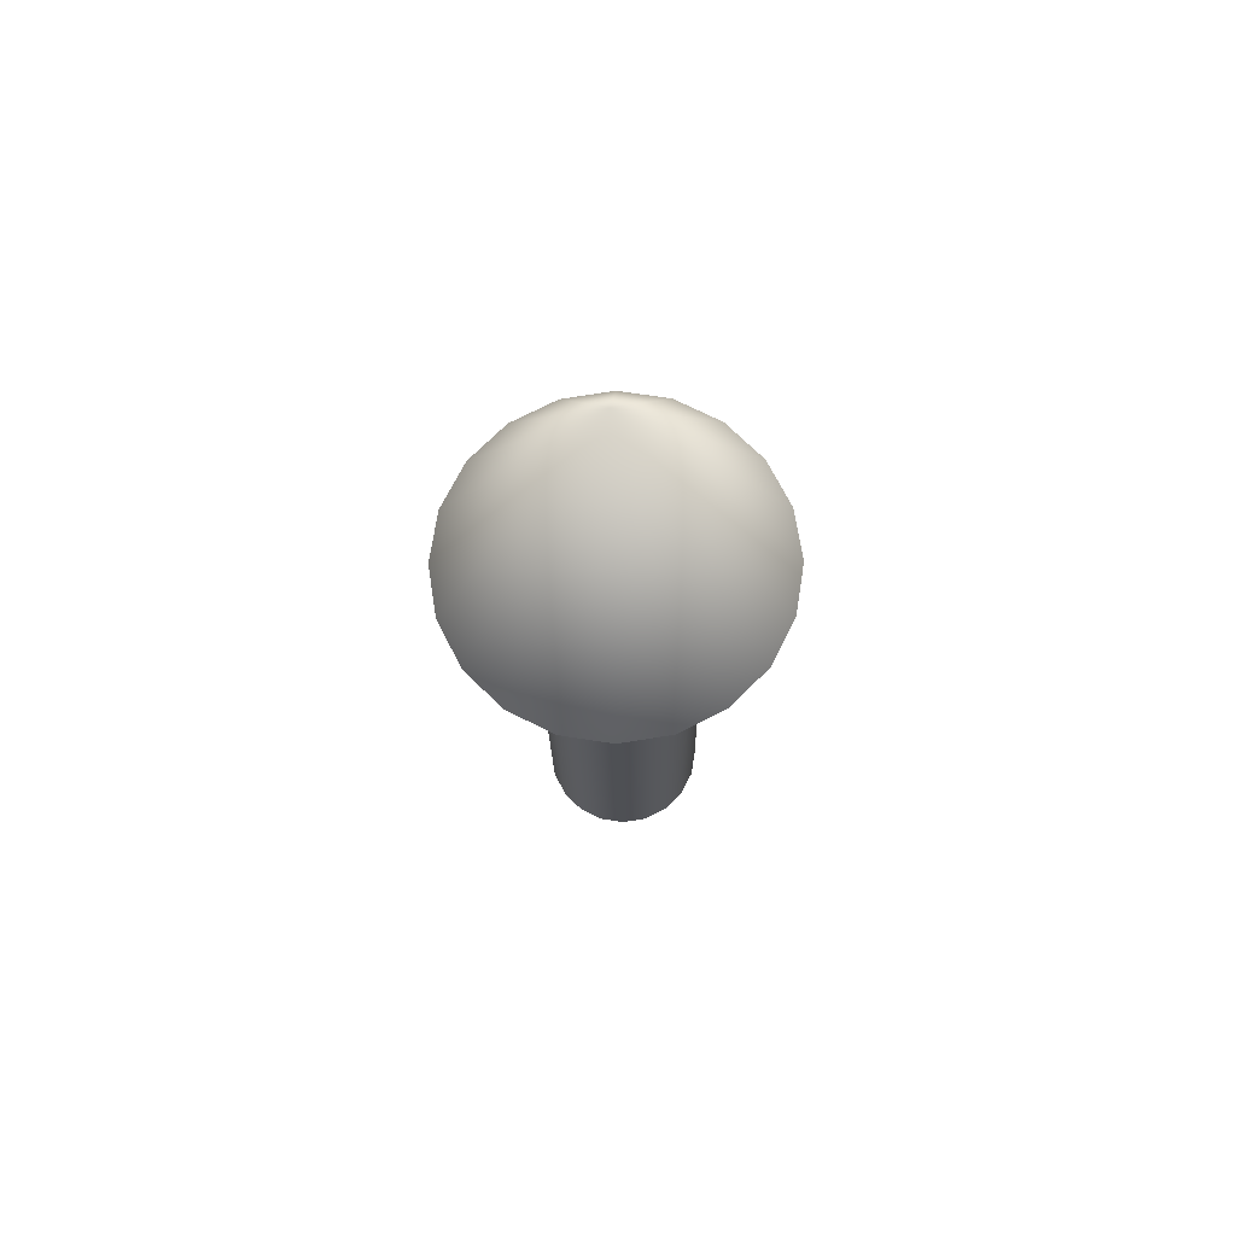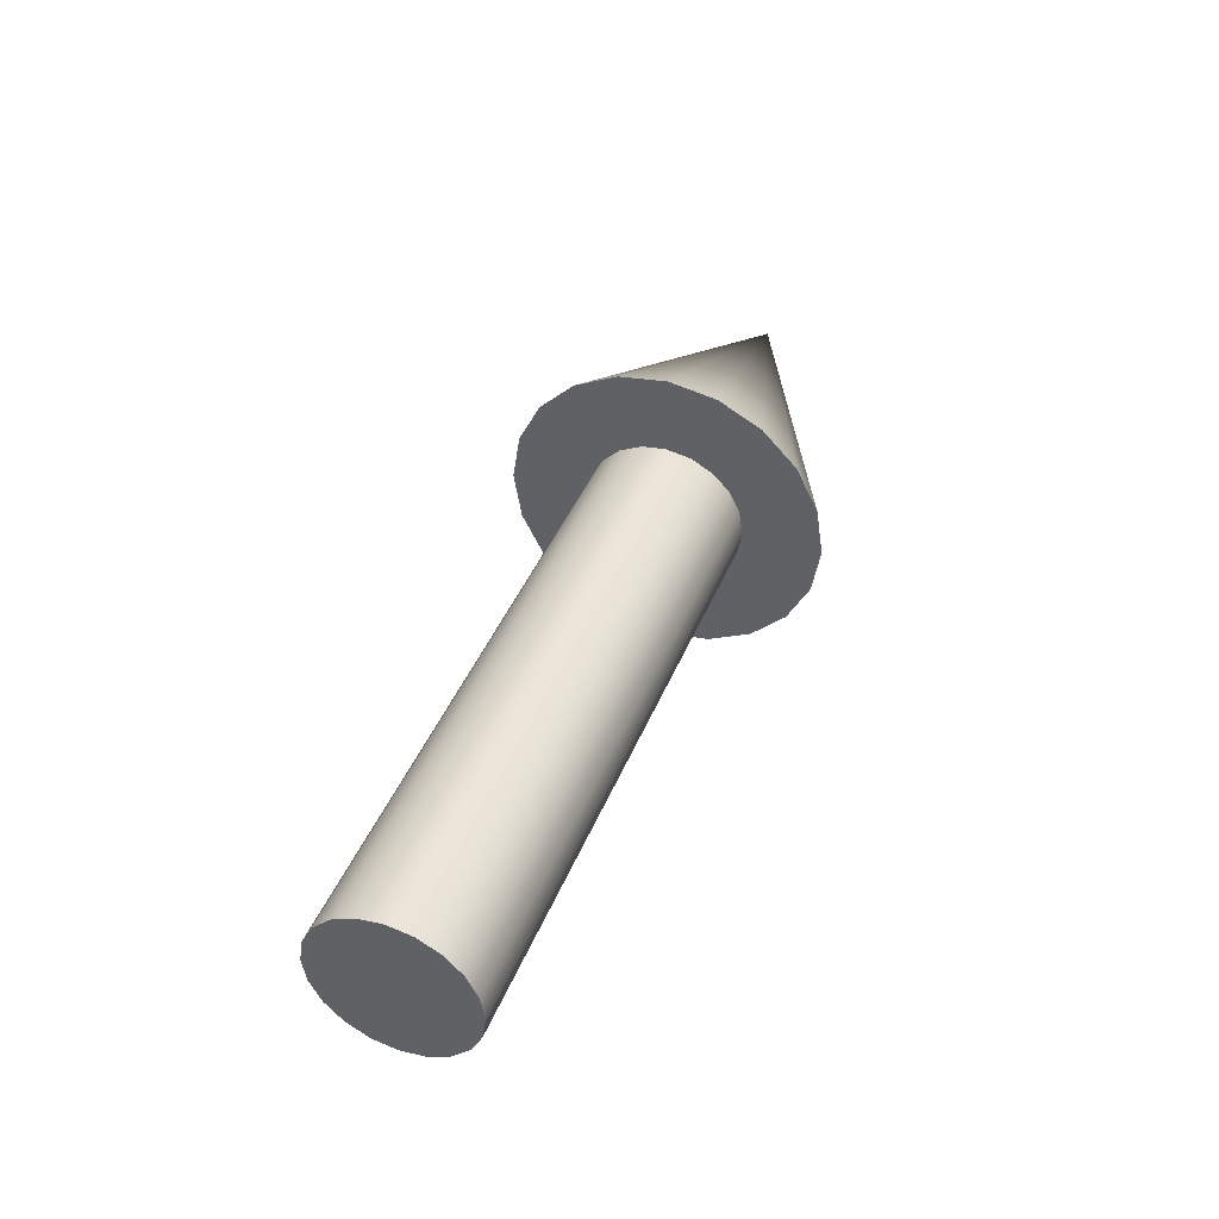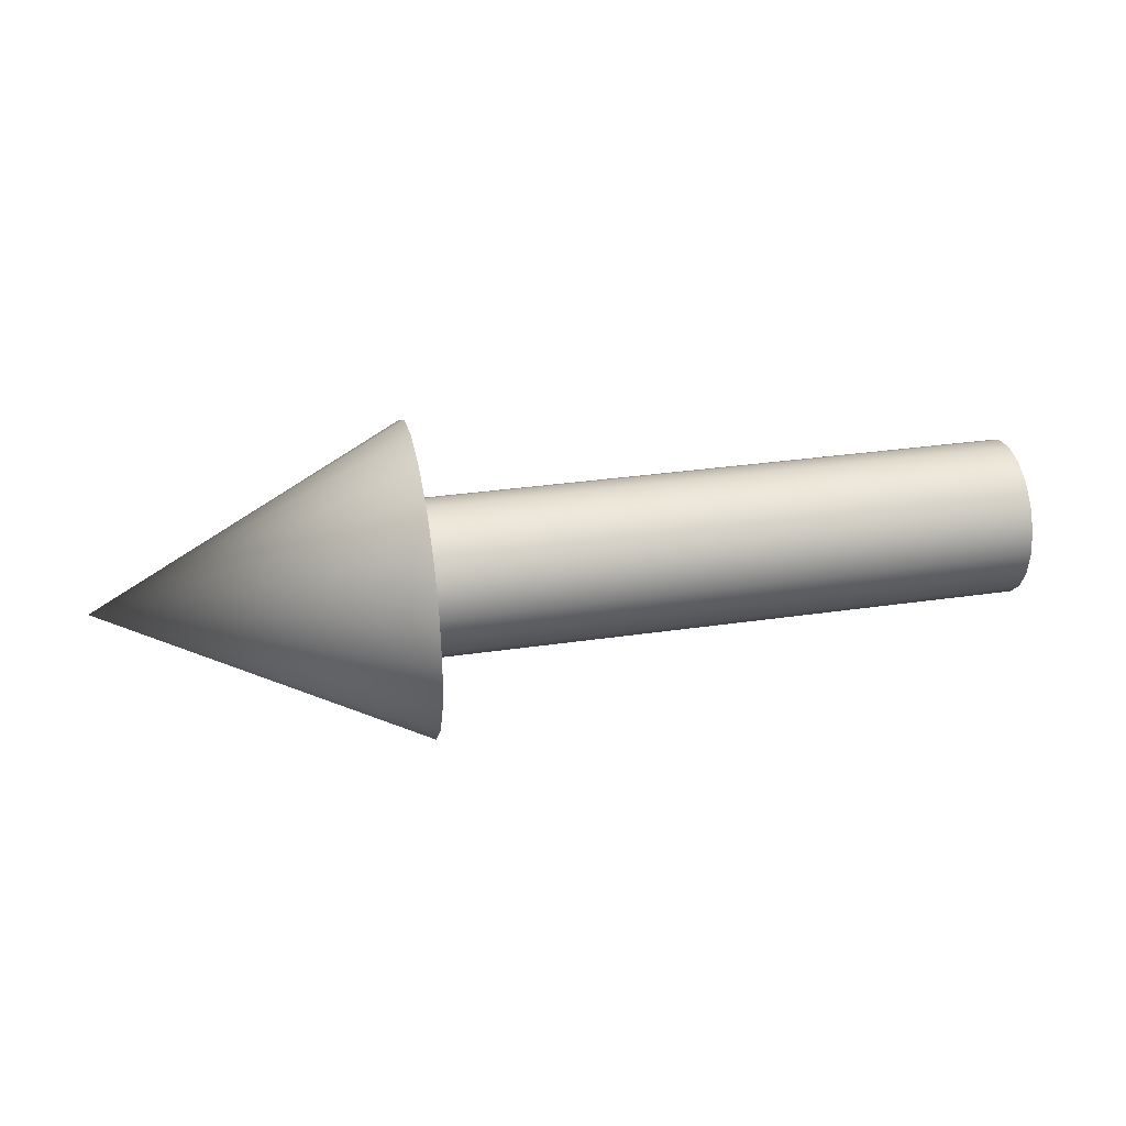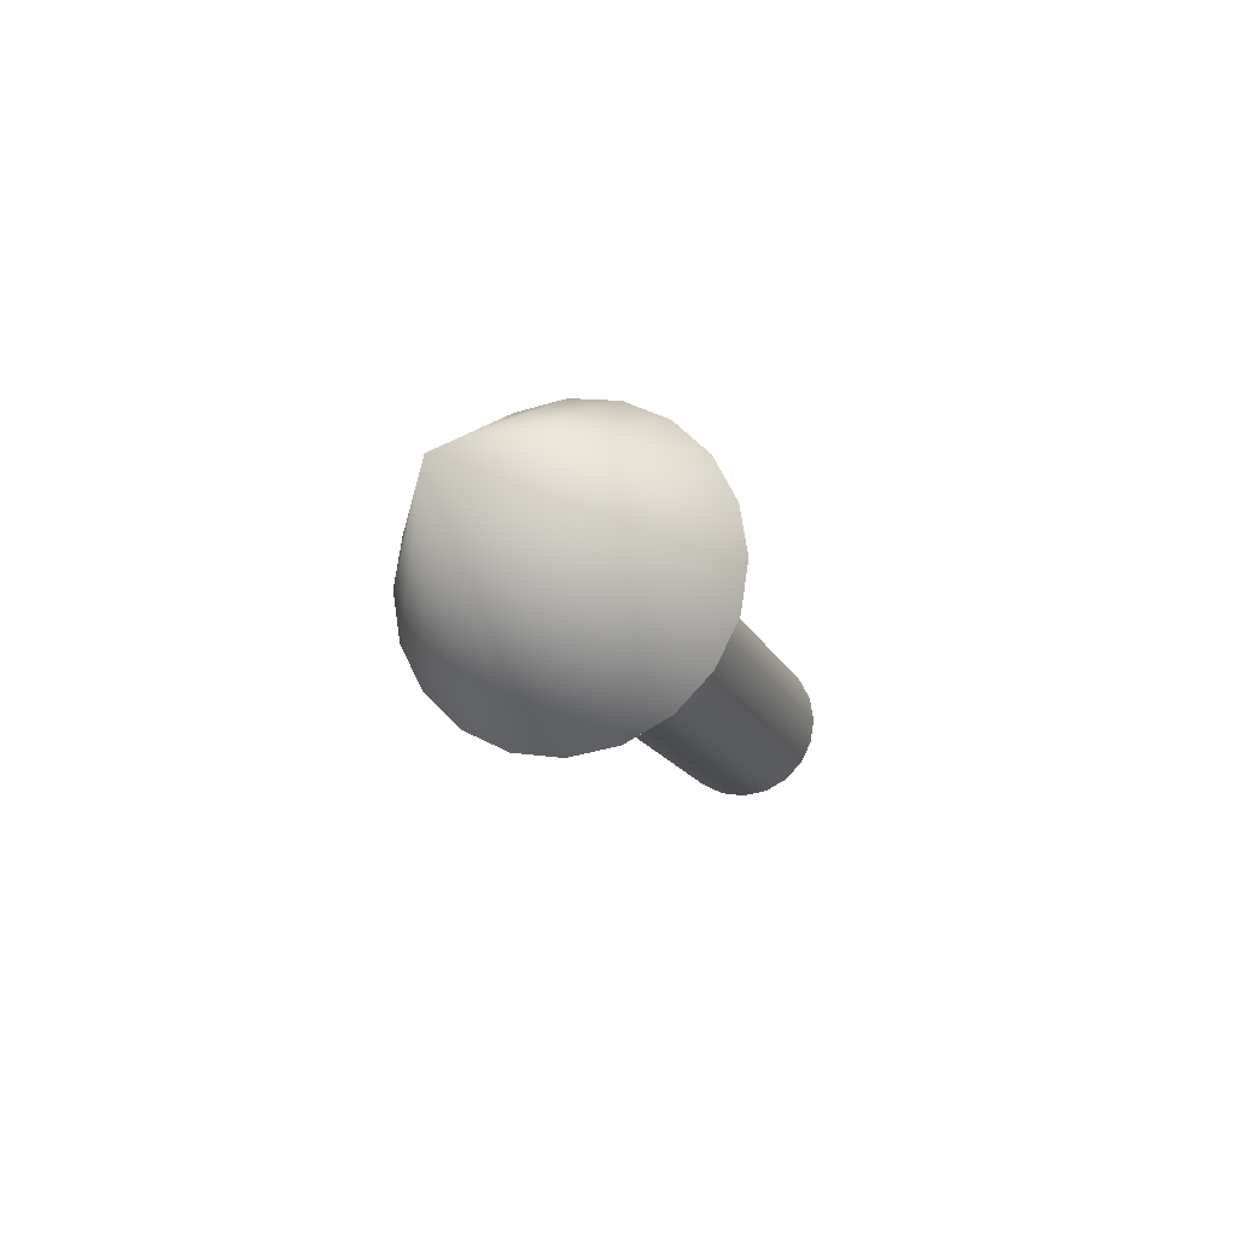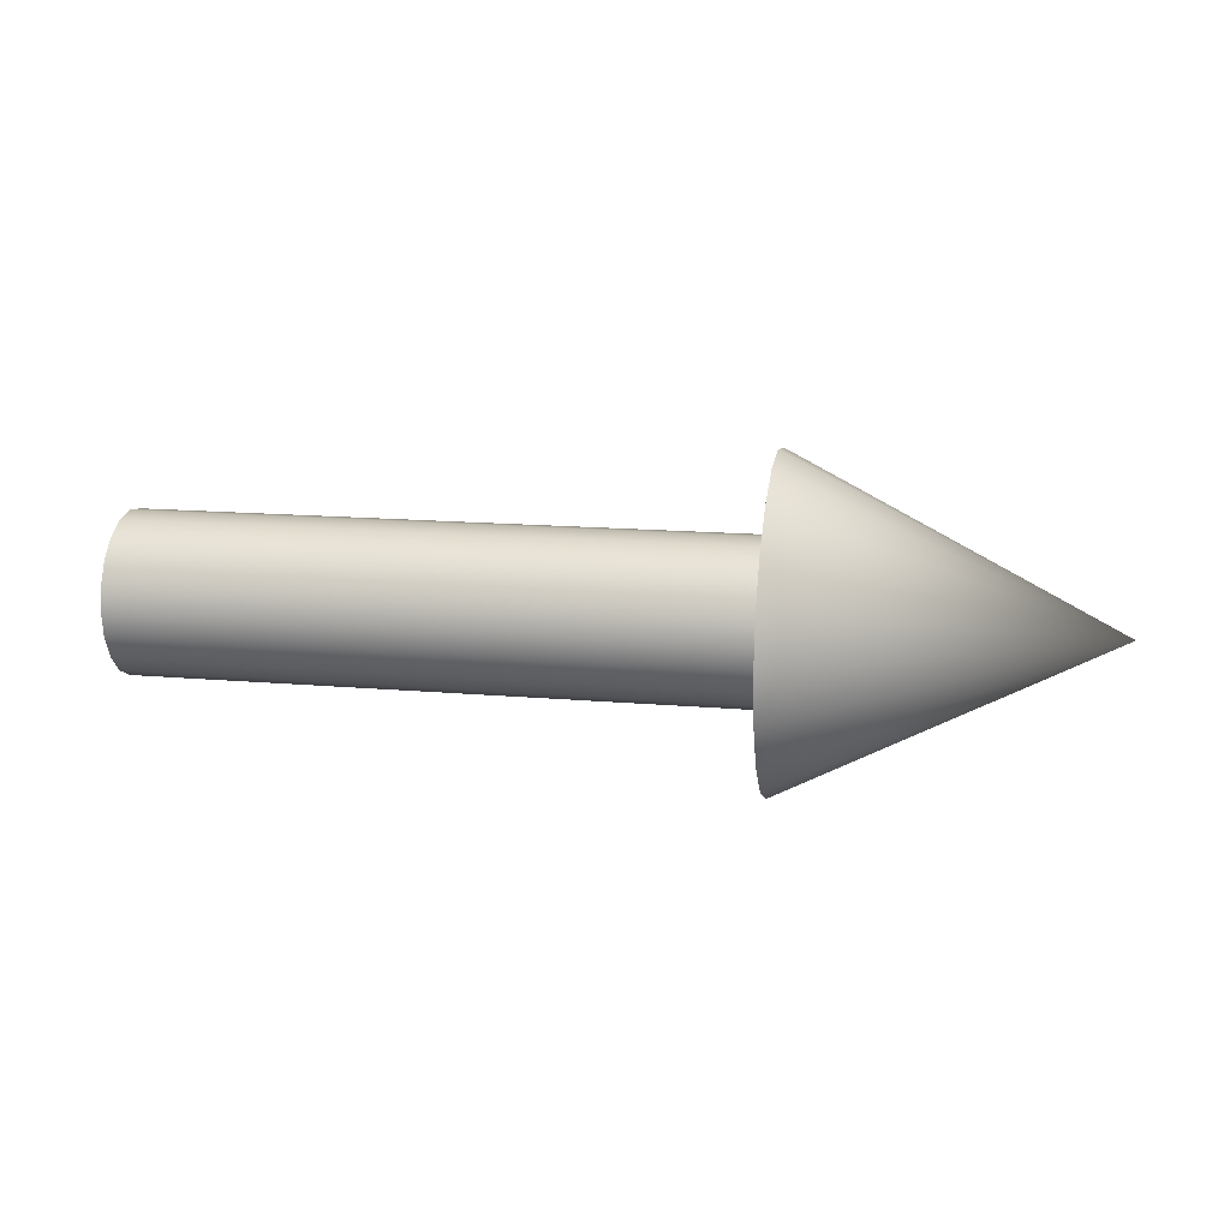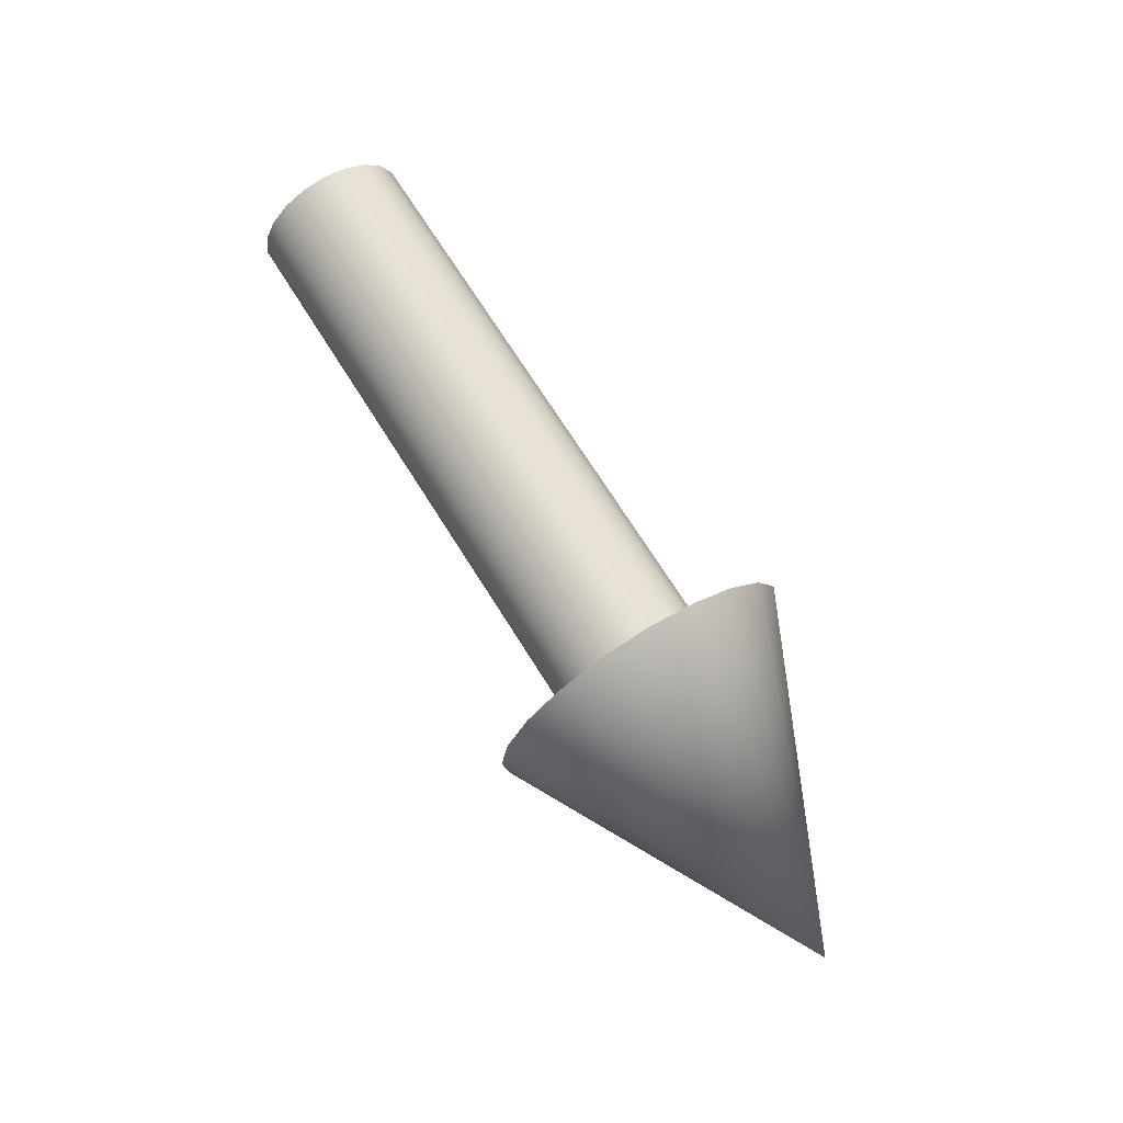
<metadata>
{"format":"obj","ext":"obj","renderer":"f3d","projection":"perspective","resolution":1024,"background":"white","views":[{"elev":-18.7,"azim":90.7,"up":"+Z"},{"elev":42.9,"azim":-68.7,"up":"+Y"},{"elev":31.2,"azim":168.1,"up":"+Z"},{"elev":-15.4,"azim":107.3,"up":"+Z"},{"elev":15.3,"azim":10.5,"up":"+Z"},{"elev":69.3,"azim":58.1,"up":"+Y"}]}
</metadata>
<code>
g default
v 0.006892 -0.4699 -0.1545
v 0.006892 -0.3989 -0.2939
v 0.006892 -0.2883 -0.4045
v 0.006892 -0.1489 -0.4755
v 0.006892 0.005622 -0.5
v 0.006892 0.1601 -0.4755
v 0.006892 0.2995 -0.4045
v 0.006892 0.4101 -0.2939
v 0.006892 0.4812 -0.1545
v 0.006892 0.5056 0
v 0.006892 0.4812 0.1545
v 0.006892 0.4101 0.2939
v 0.006892 0.2995 0.4045
v 0.006892 0.1601 0.4755
v 0.006892 0.005622 0.5
v 0.006892 -0.1489 0.4755
v 0.006892 -0.2883 0.4045
v 0.006892 -0.3989 0.2939
v 0.006892 -0.4699 0.1545
v 0.006892 -0.4944 0
v 4.007 -0.4699 -0.1545
v 4.007 -0.3989 -0.2939
v 4.007 -0.2883 -0.4045
v 4.007 -0.1489 -0.4755
v 4.007 0.005622 -0.5
v 4.007 0.1601 -0.4755
v 4.007 0.2995 -0.4045
v 4.007 0.4101 -0.2939
v 4.007 0.4812 -0.1545
v 4.007 0.5056 0
v 4.007 0.4812 0.1545
v 4.007 0.4101 0.2939
v 4.007 0.2995 0.4045
v 4.007 0.1601 0.4755
v 4.007 0.005622 0.5
v 4.007 -0.1489 0.4755
v 4.007 -0.2883 0.4045
v 4.007 -0.3989 0.2939
v 4.007 -0.4699 0.1545
v 4.007 -0.4944 0
v 0.006892 0.005622 0
v 4.007 0.005622 0
v 3.851 -0.9454 -0.309
v 3.851 -0.8034 -0.5878
v 3.851 -0.5822 -0.809
v 3.851 -0.3034 -0.9511
v 3.851 0.005622 -1
v 3.851 0.3146 -0.9511
v 3.851 0.5934 -0.809
v 3.851 0.8146 -0.5878
v 3.851 0.9567 -0.309
v 3.851 1.006 0
v 3.851 0.9567 0.309
v 3.851 0.8146 0.5878
v 3.851 0.5934 0.809
v 3.851 0.3146 0.9511
v 3.851 0.005622 1
v 3.851 -0.3034 0.9511
v 3.851 -0.5822 0.809
v 3.851 -0.8034 0.5878
v 3.851 -0.9454 0.309
v 3.851 -0.9944 0
v 5.851 0.005622 0
g Arrow_pCylinder2
f 1 2 22 21
f 2 3 23 22
f 3 4 24 23
f 4 5 25 24
f 5 6 26 25
f 6 7 27 26
f 7 8 28 27
f 8 9 29 28
f 9 10 30 29
f 10 11 31 30
f 11 12 32 31
f 12 13 33 32
f 13 14 34 33
f 14 15 35 34
f 15 16 36 35
f 16 17 37 36
f 17 18 38 37
f 18 19 39 38
f 19 20 40 39
f 20 1 21 40
f 2 1 41
f 3 2 41
f 4 3 41
f 5 4 41
f 6 5 41
f 7 6 41
f 8 7 41
f 9 8 41
f 10 9 41
f 11 10 41
f 12 11 41
f 13 12 41
f 14 13 41
f 15 14 41
f 16 15 41
f 17 16 41
f 18 17 41
f 19 18 41
f 20 19 41
f 1 20 41
f 21 22 42
f 22 23 42
f 23 24 42
f 24 25 42
f 25 26 42
f 26 27 42
f 27 28 42
f 28 29 42
f 29 30 42
f 30 31 42
f 31 32 42
f 32 33 42
f 33 34 42
f 34 35 42
f 35 36 42
f 36 37 42
f 37 38 42
f 38 39 42
f 39 40 42
f 40 21 42
f 43 62 61 60 59 58 57 56 55 54 53 52 51 50 49 48 47 46 45 44
f 43 44 63
f 44 45 63
f 45 46 63
f 46 47 63
f 47 48 63
f 48 49 63
f 49 50 63
f 50 51 63
f 51 52 63
f 52 53 63
f 53 54 63
f 54 55 63
f 55 56 63
f 56 57 63
f 57 58 63
f 58 59 63
f 59 60 63
f 60 61 63
f 61 62 63
f 62 43 63

</code>
